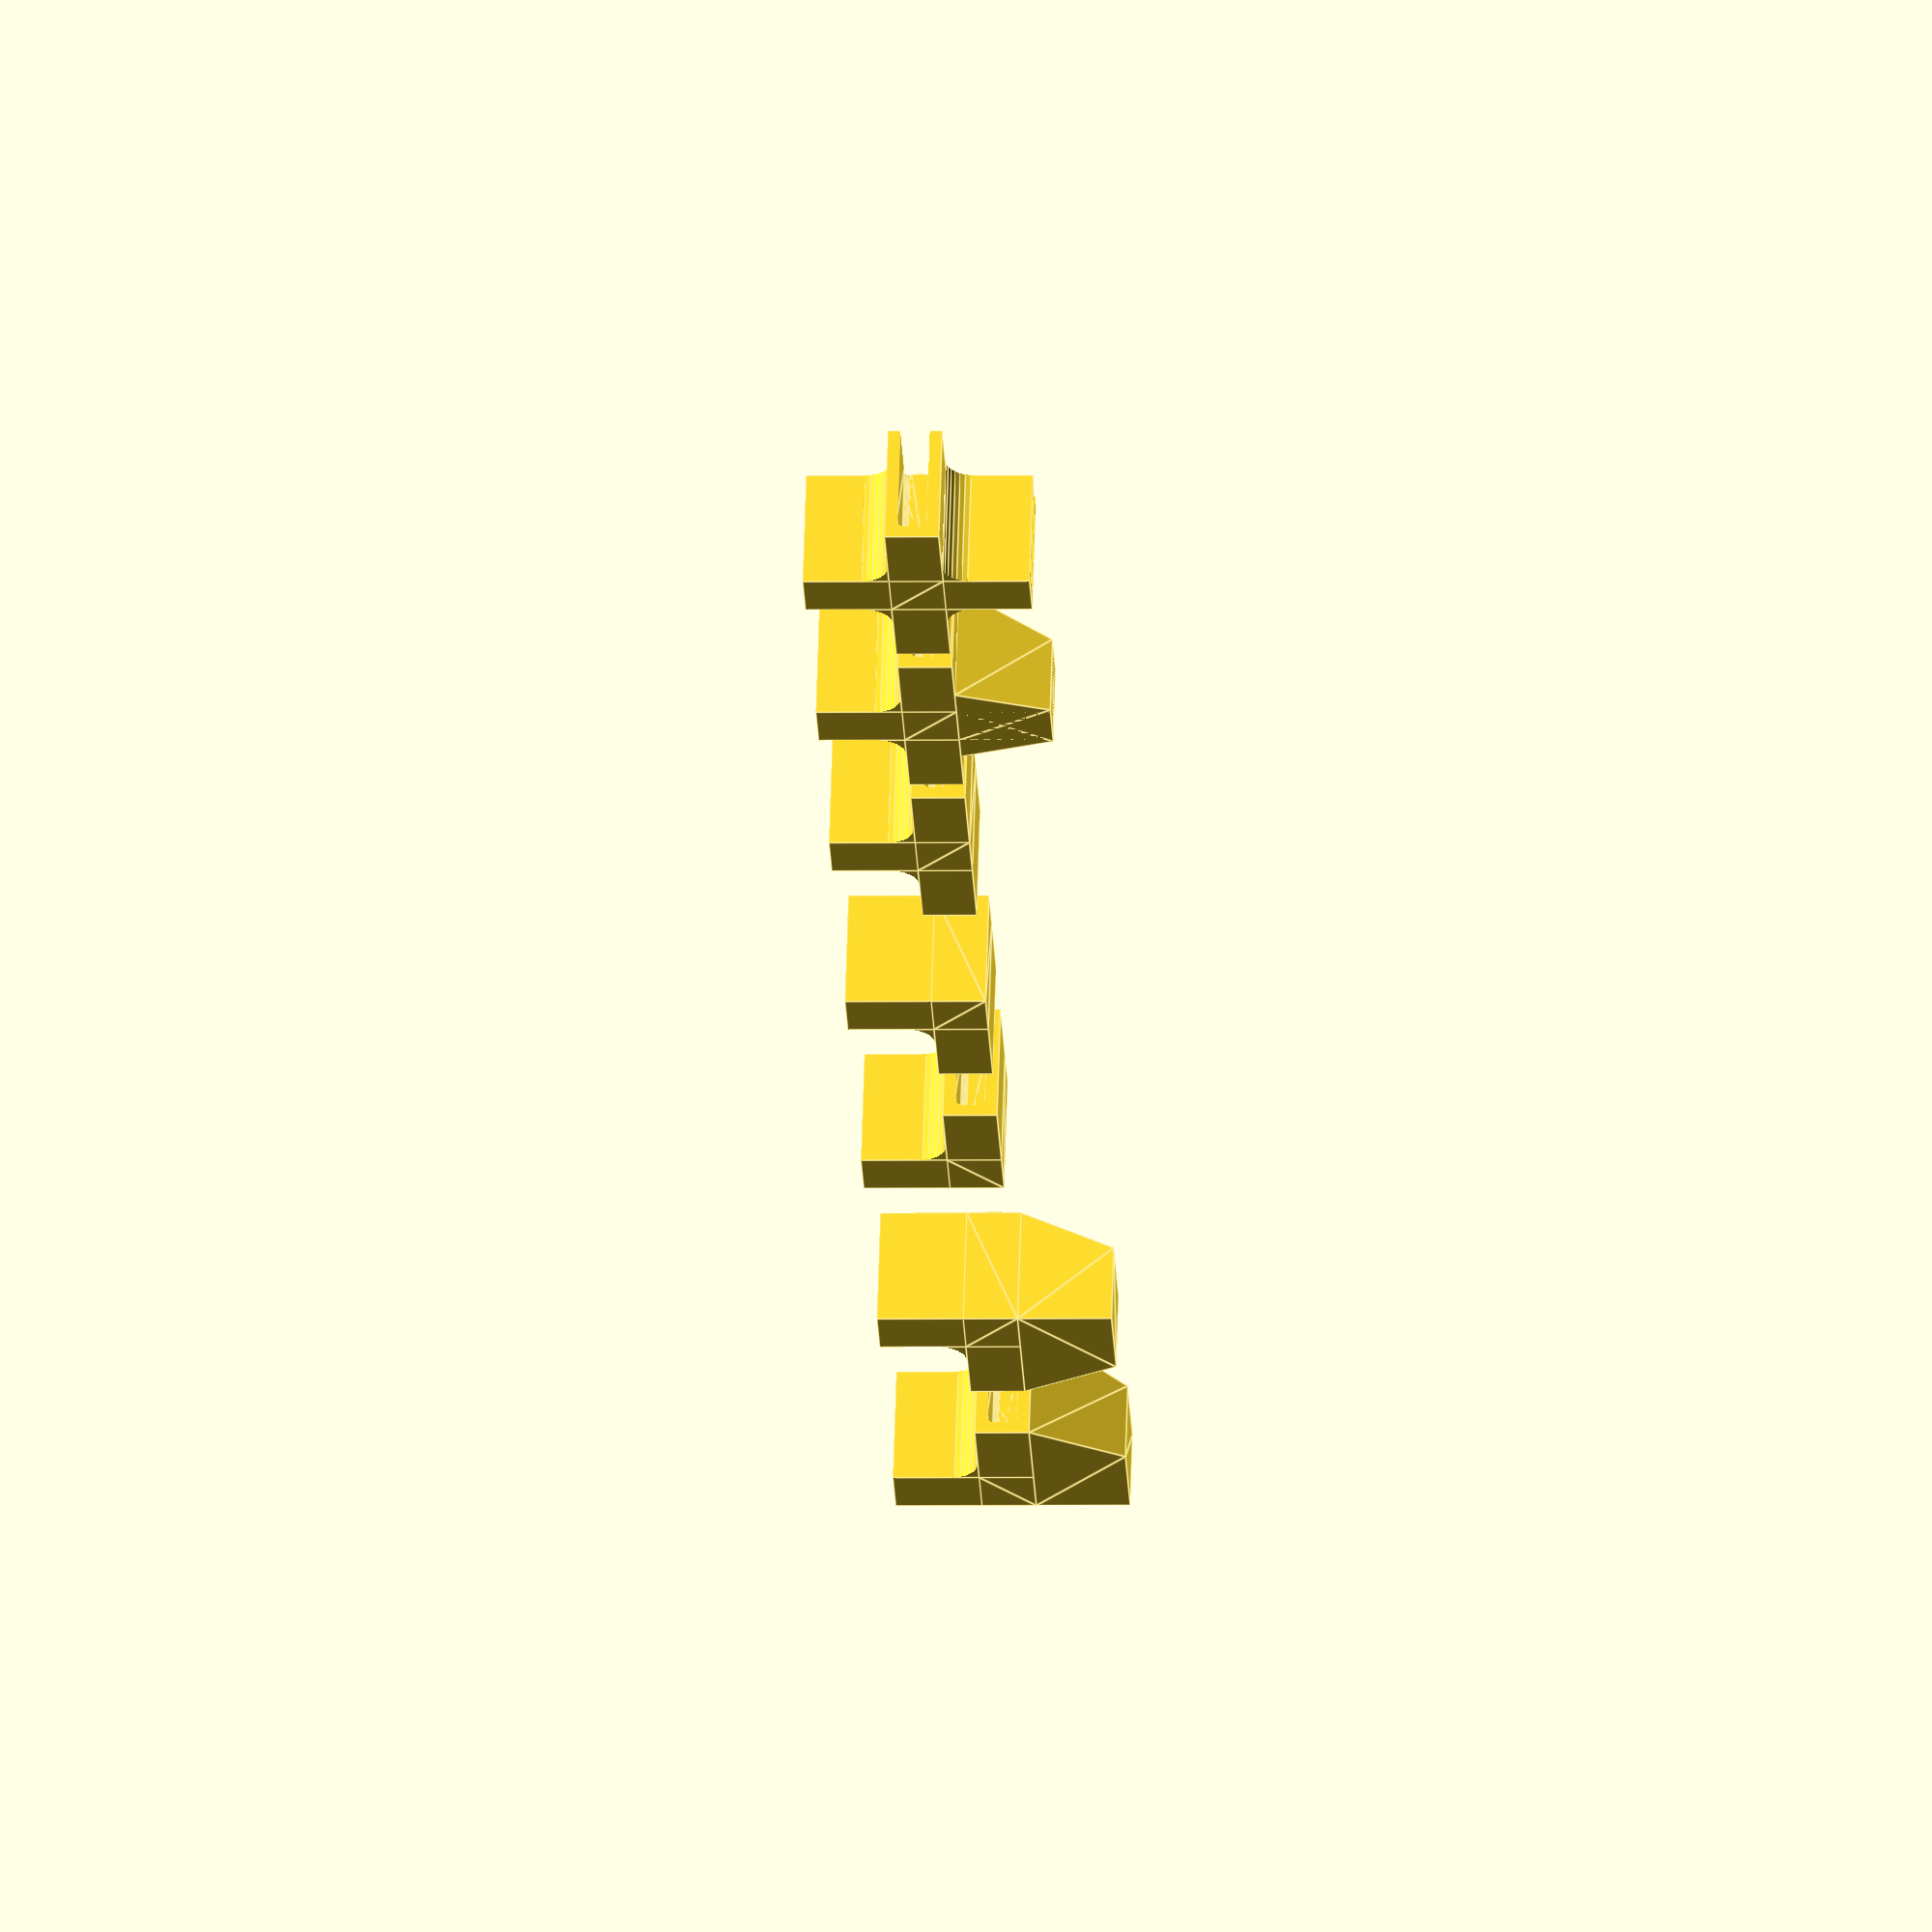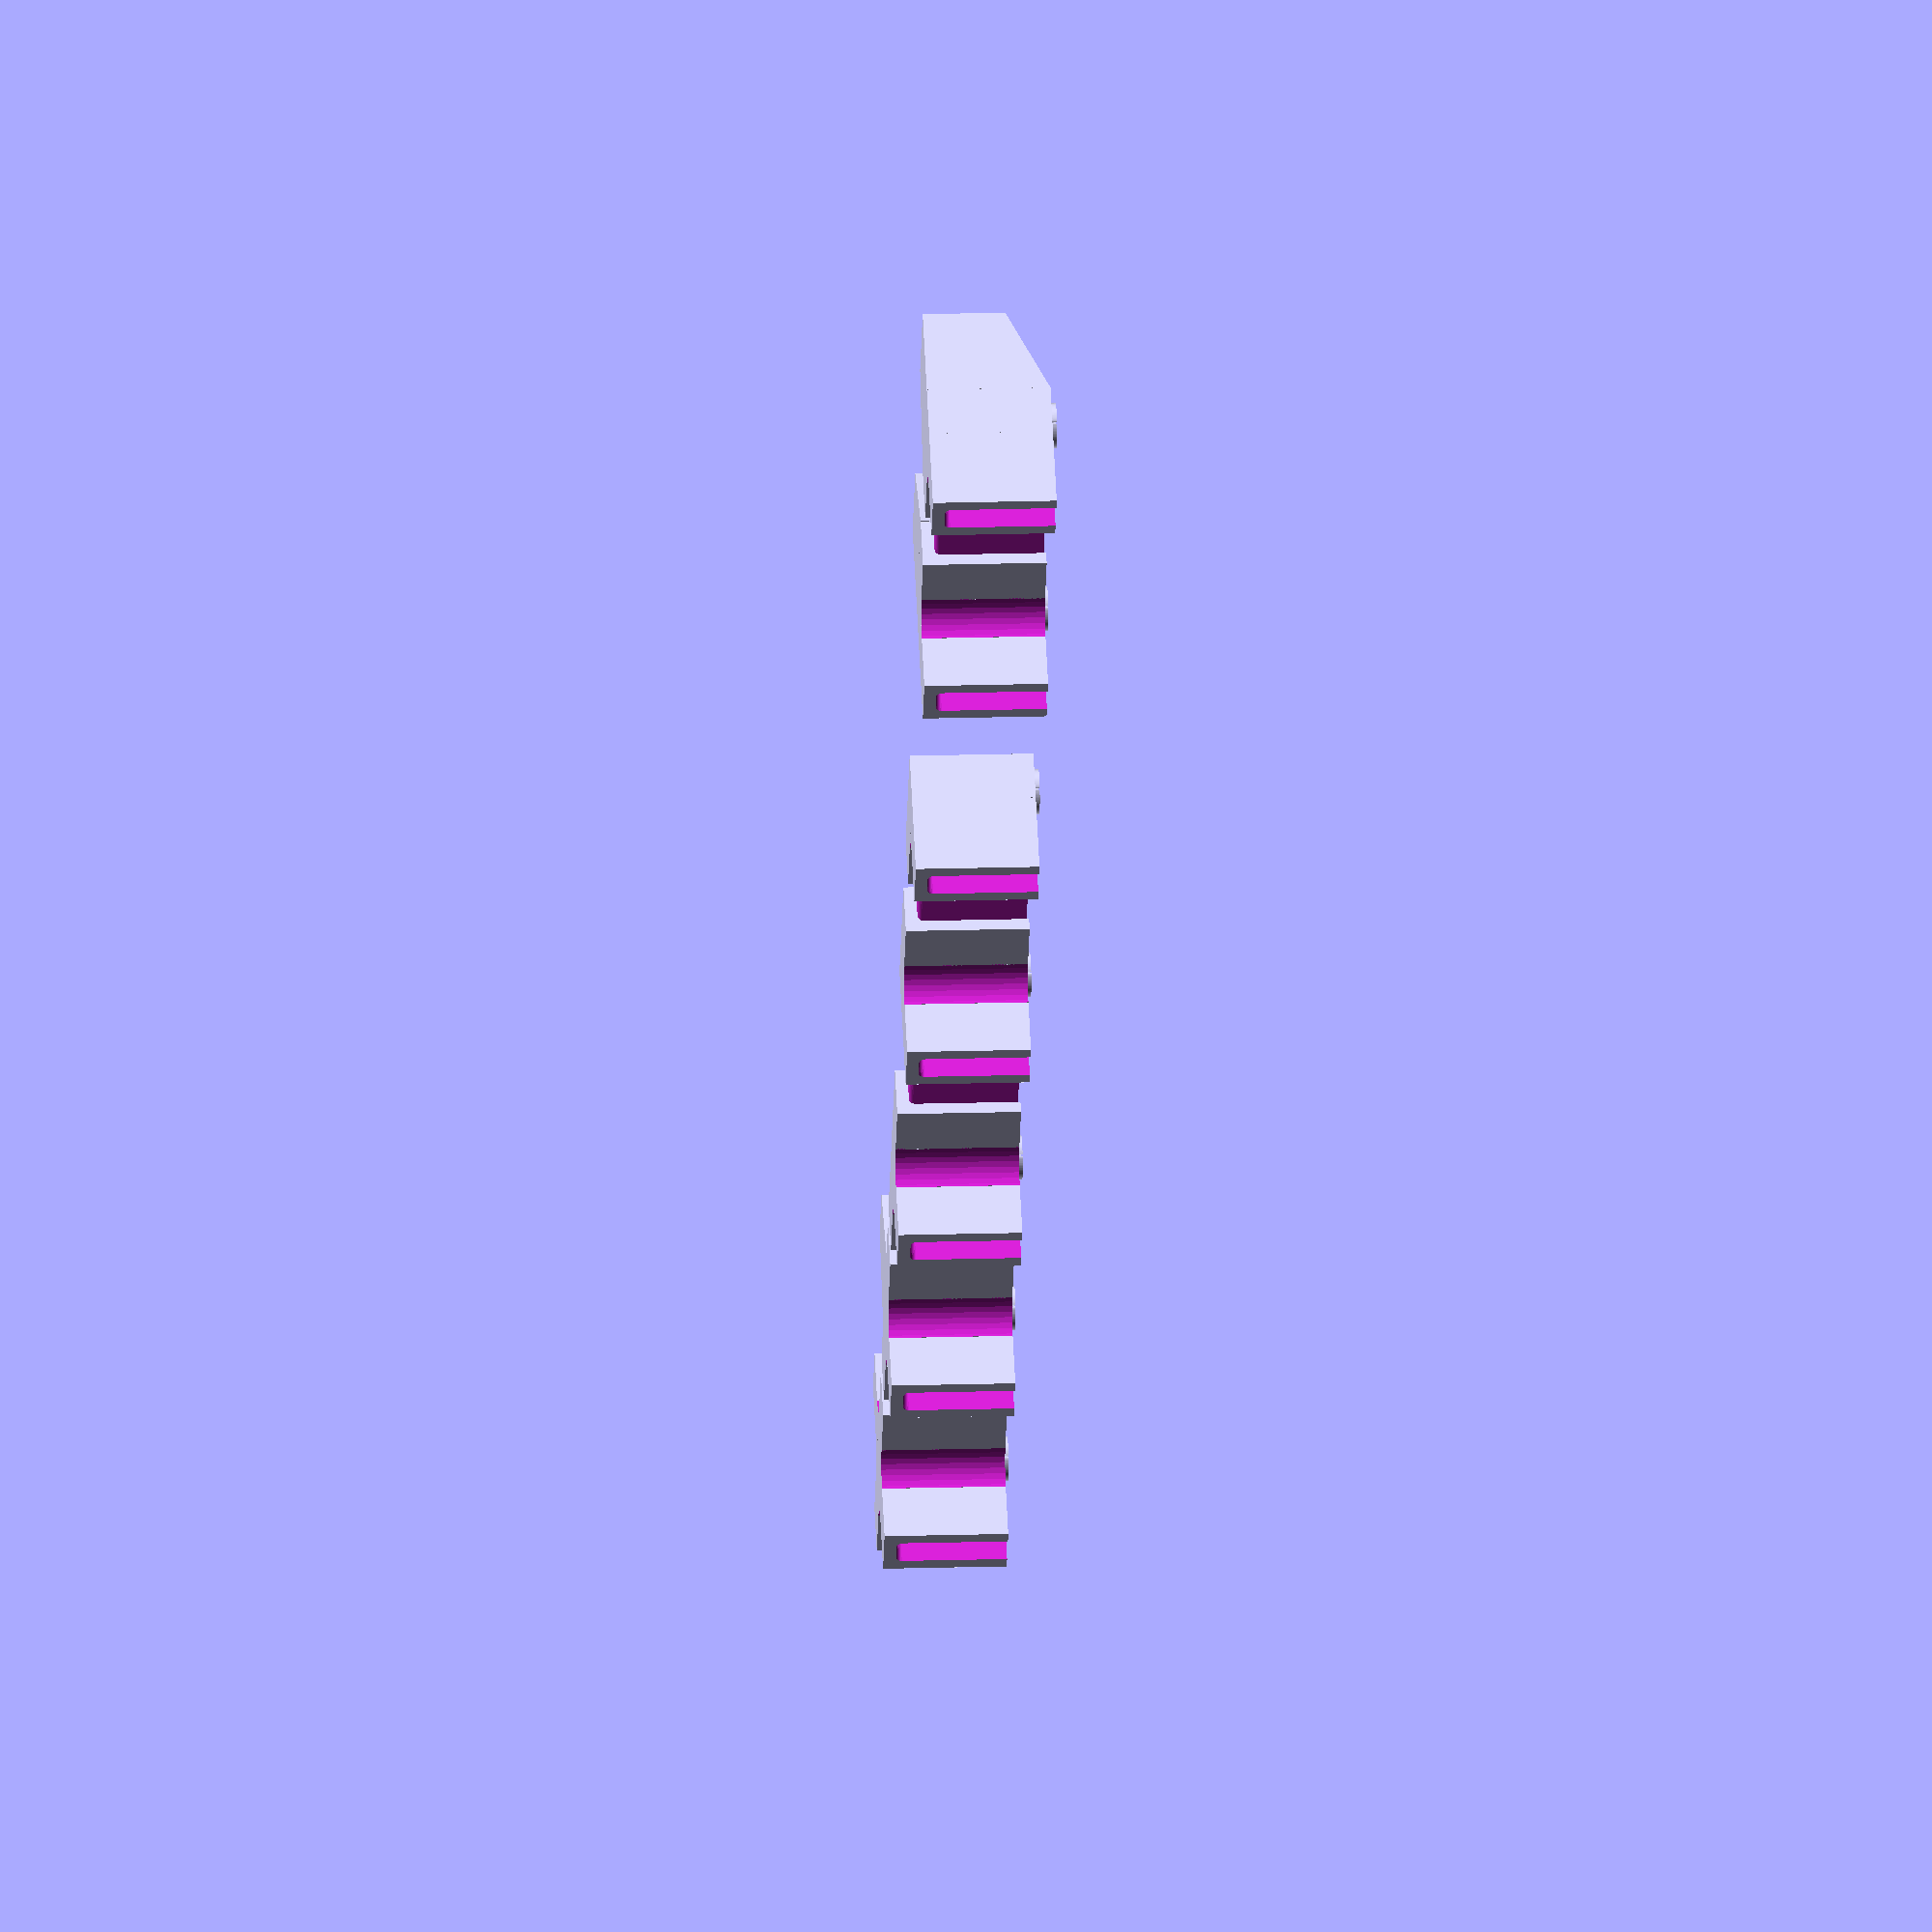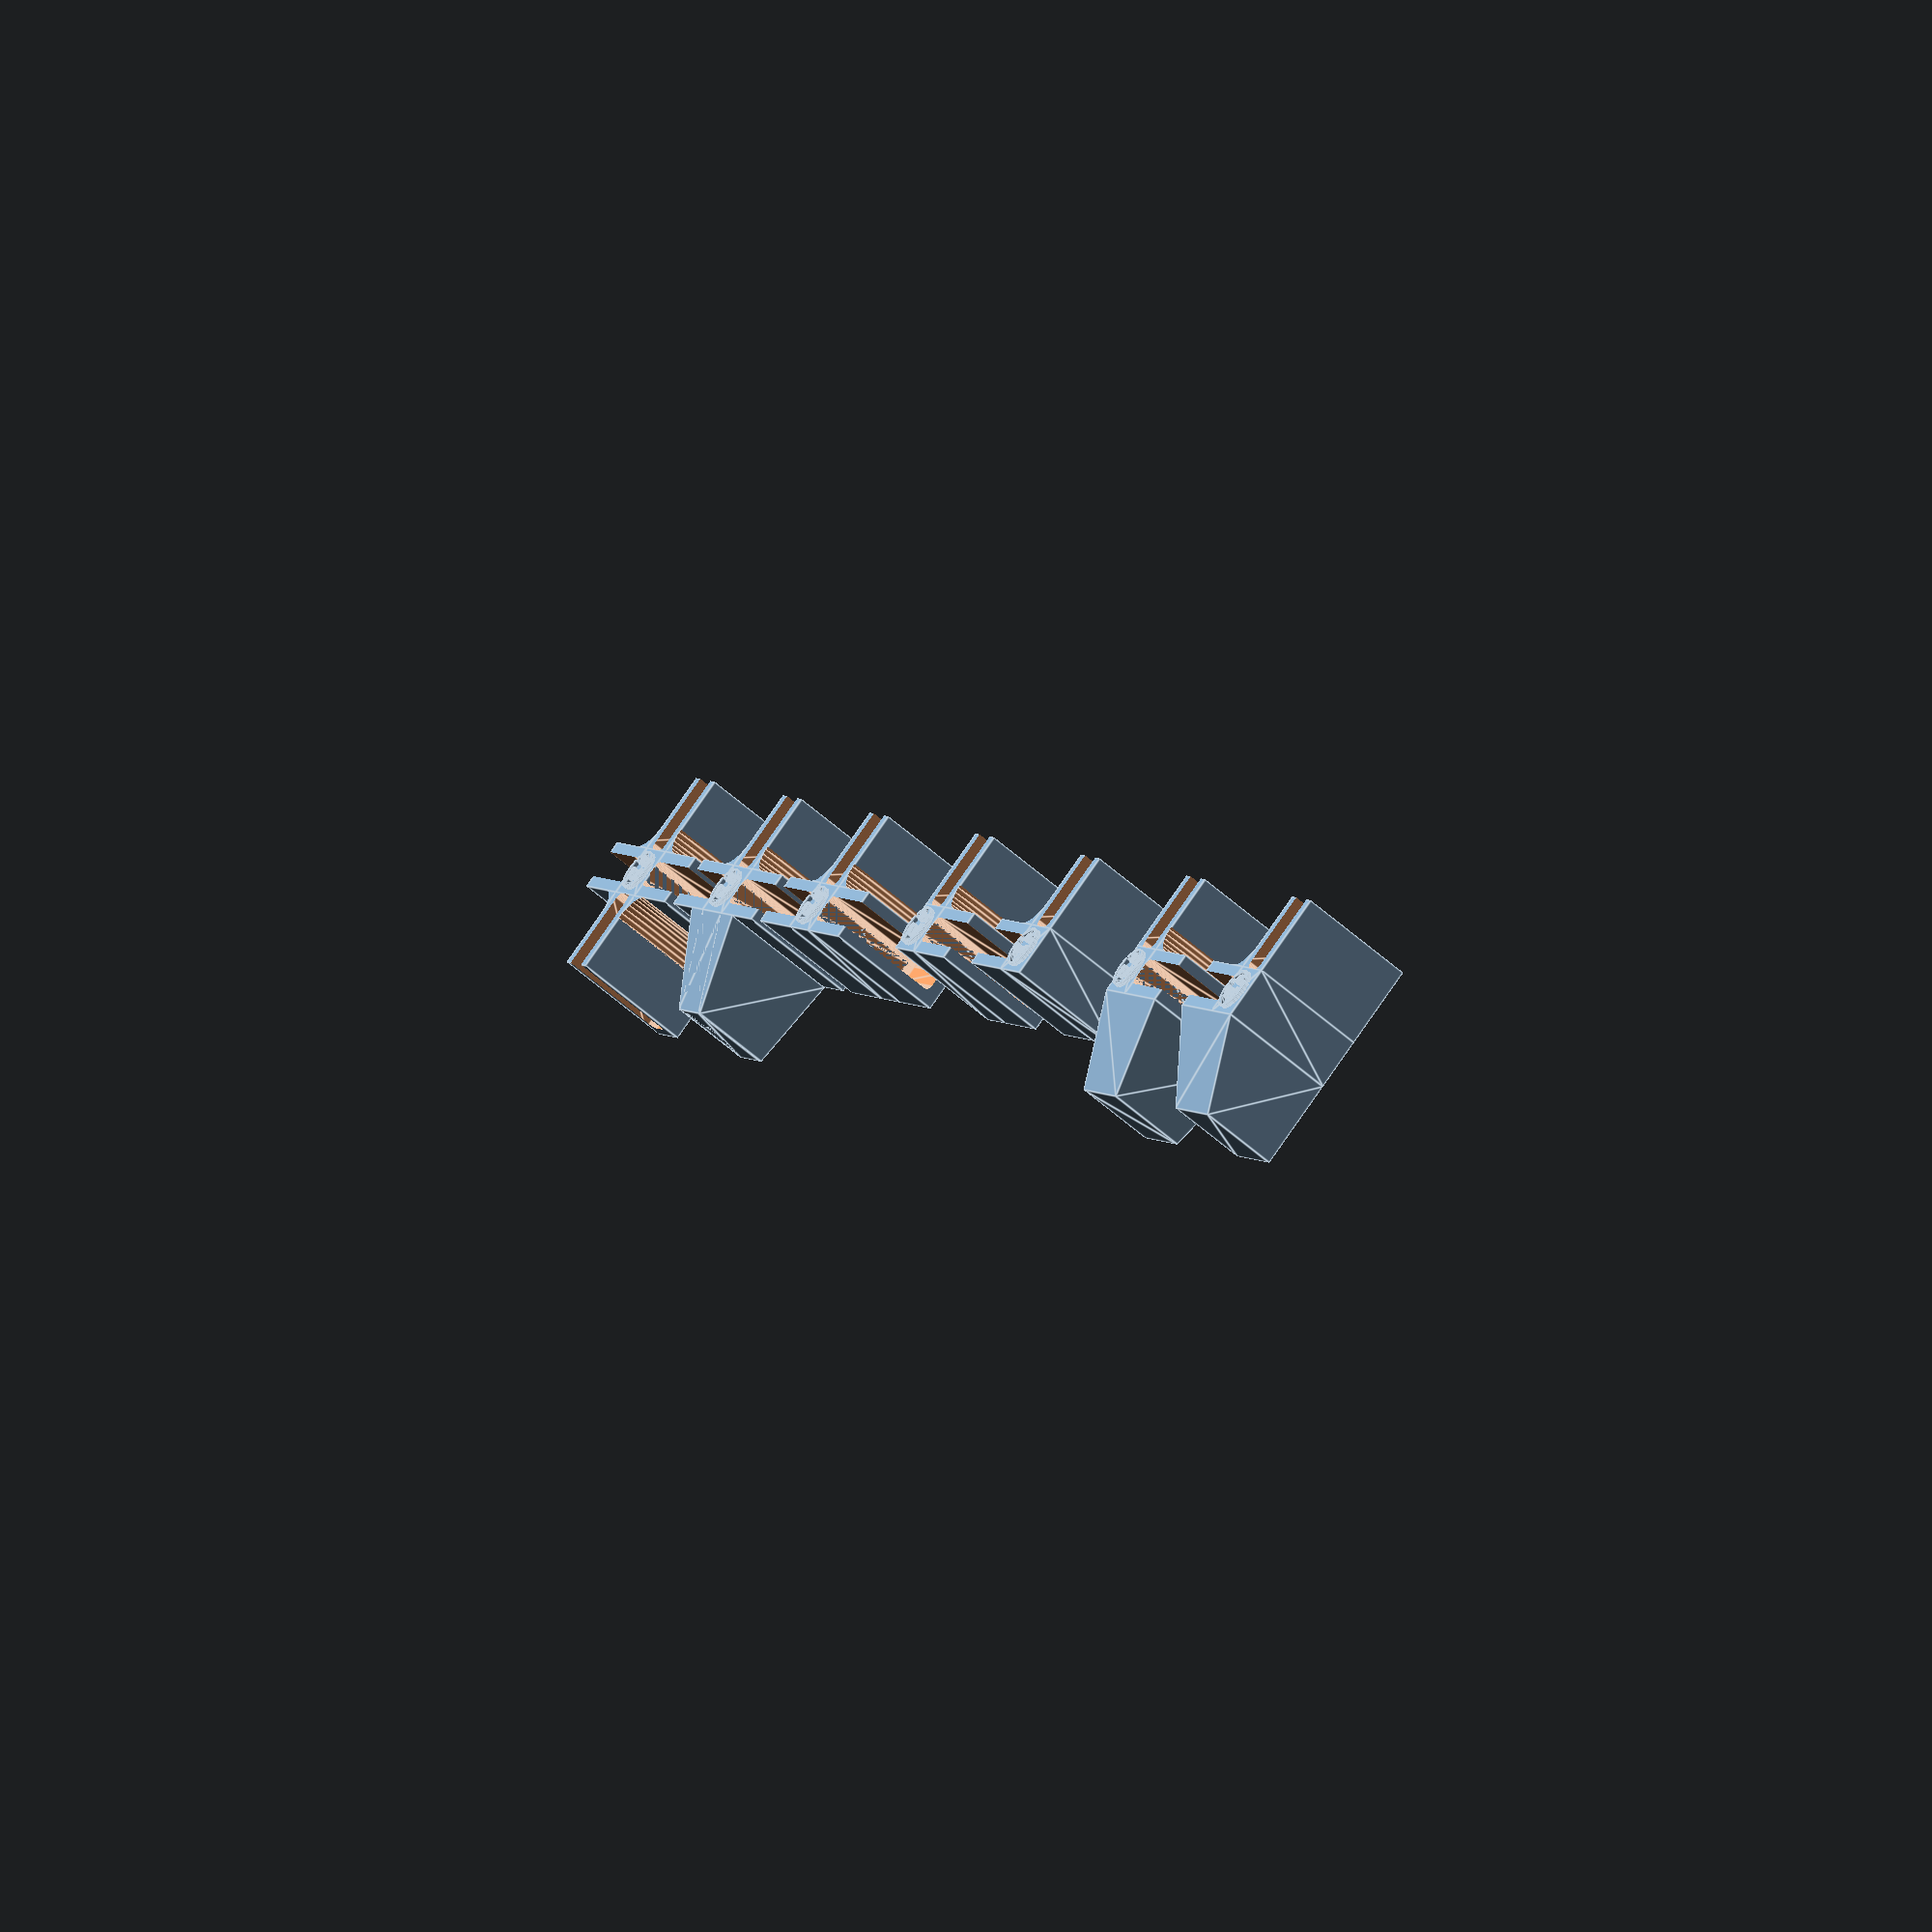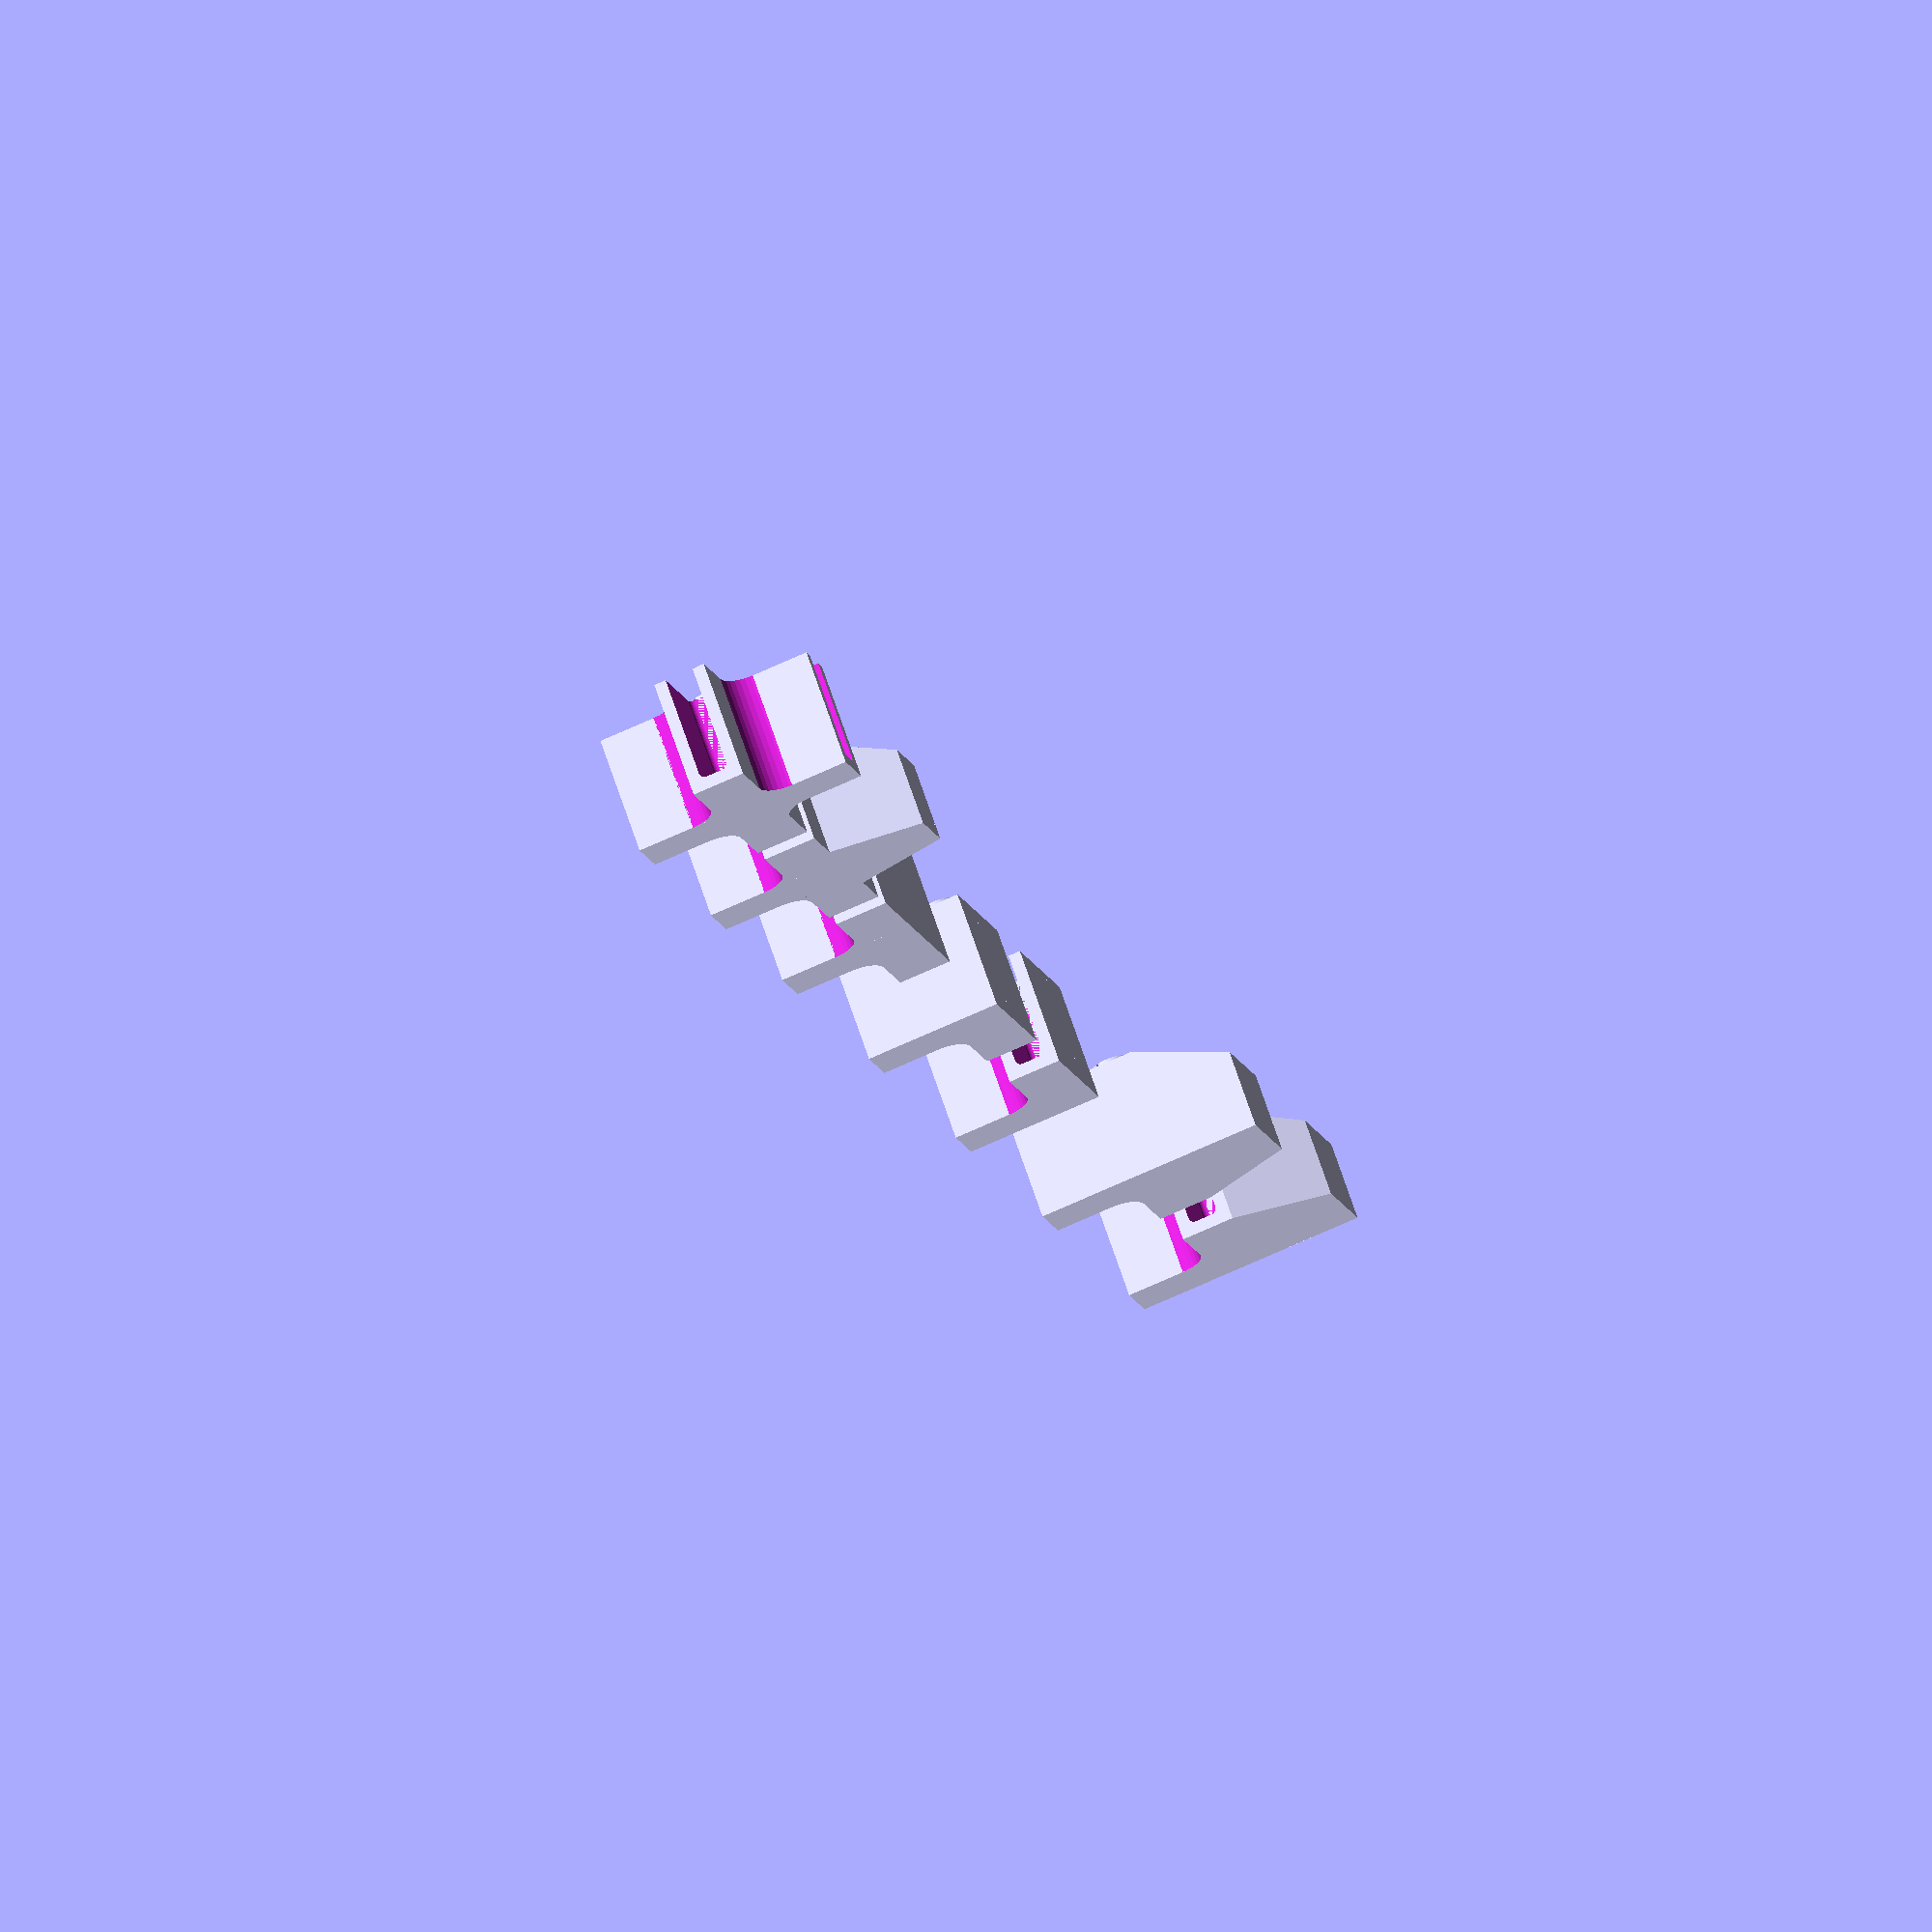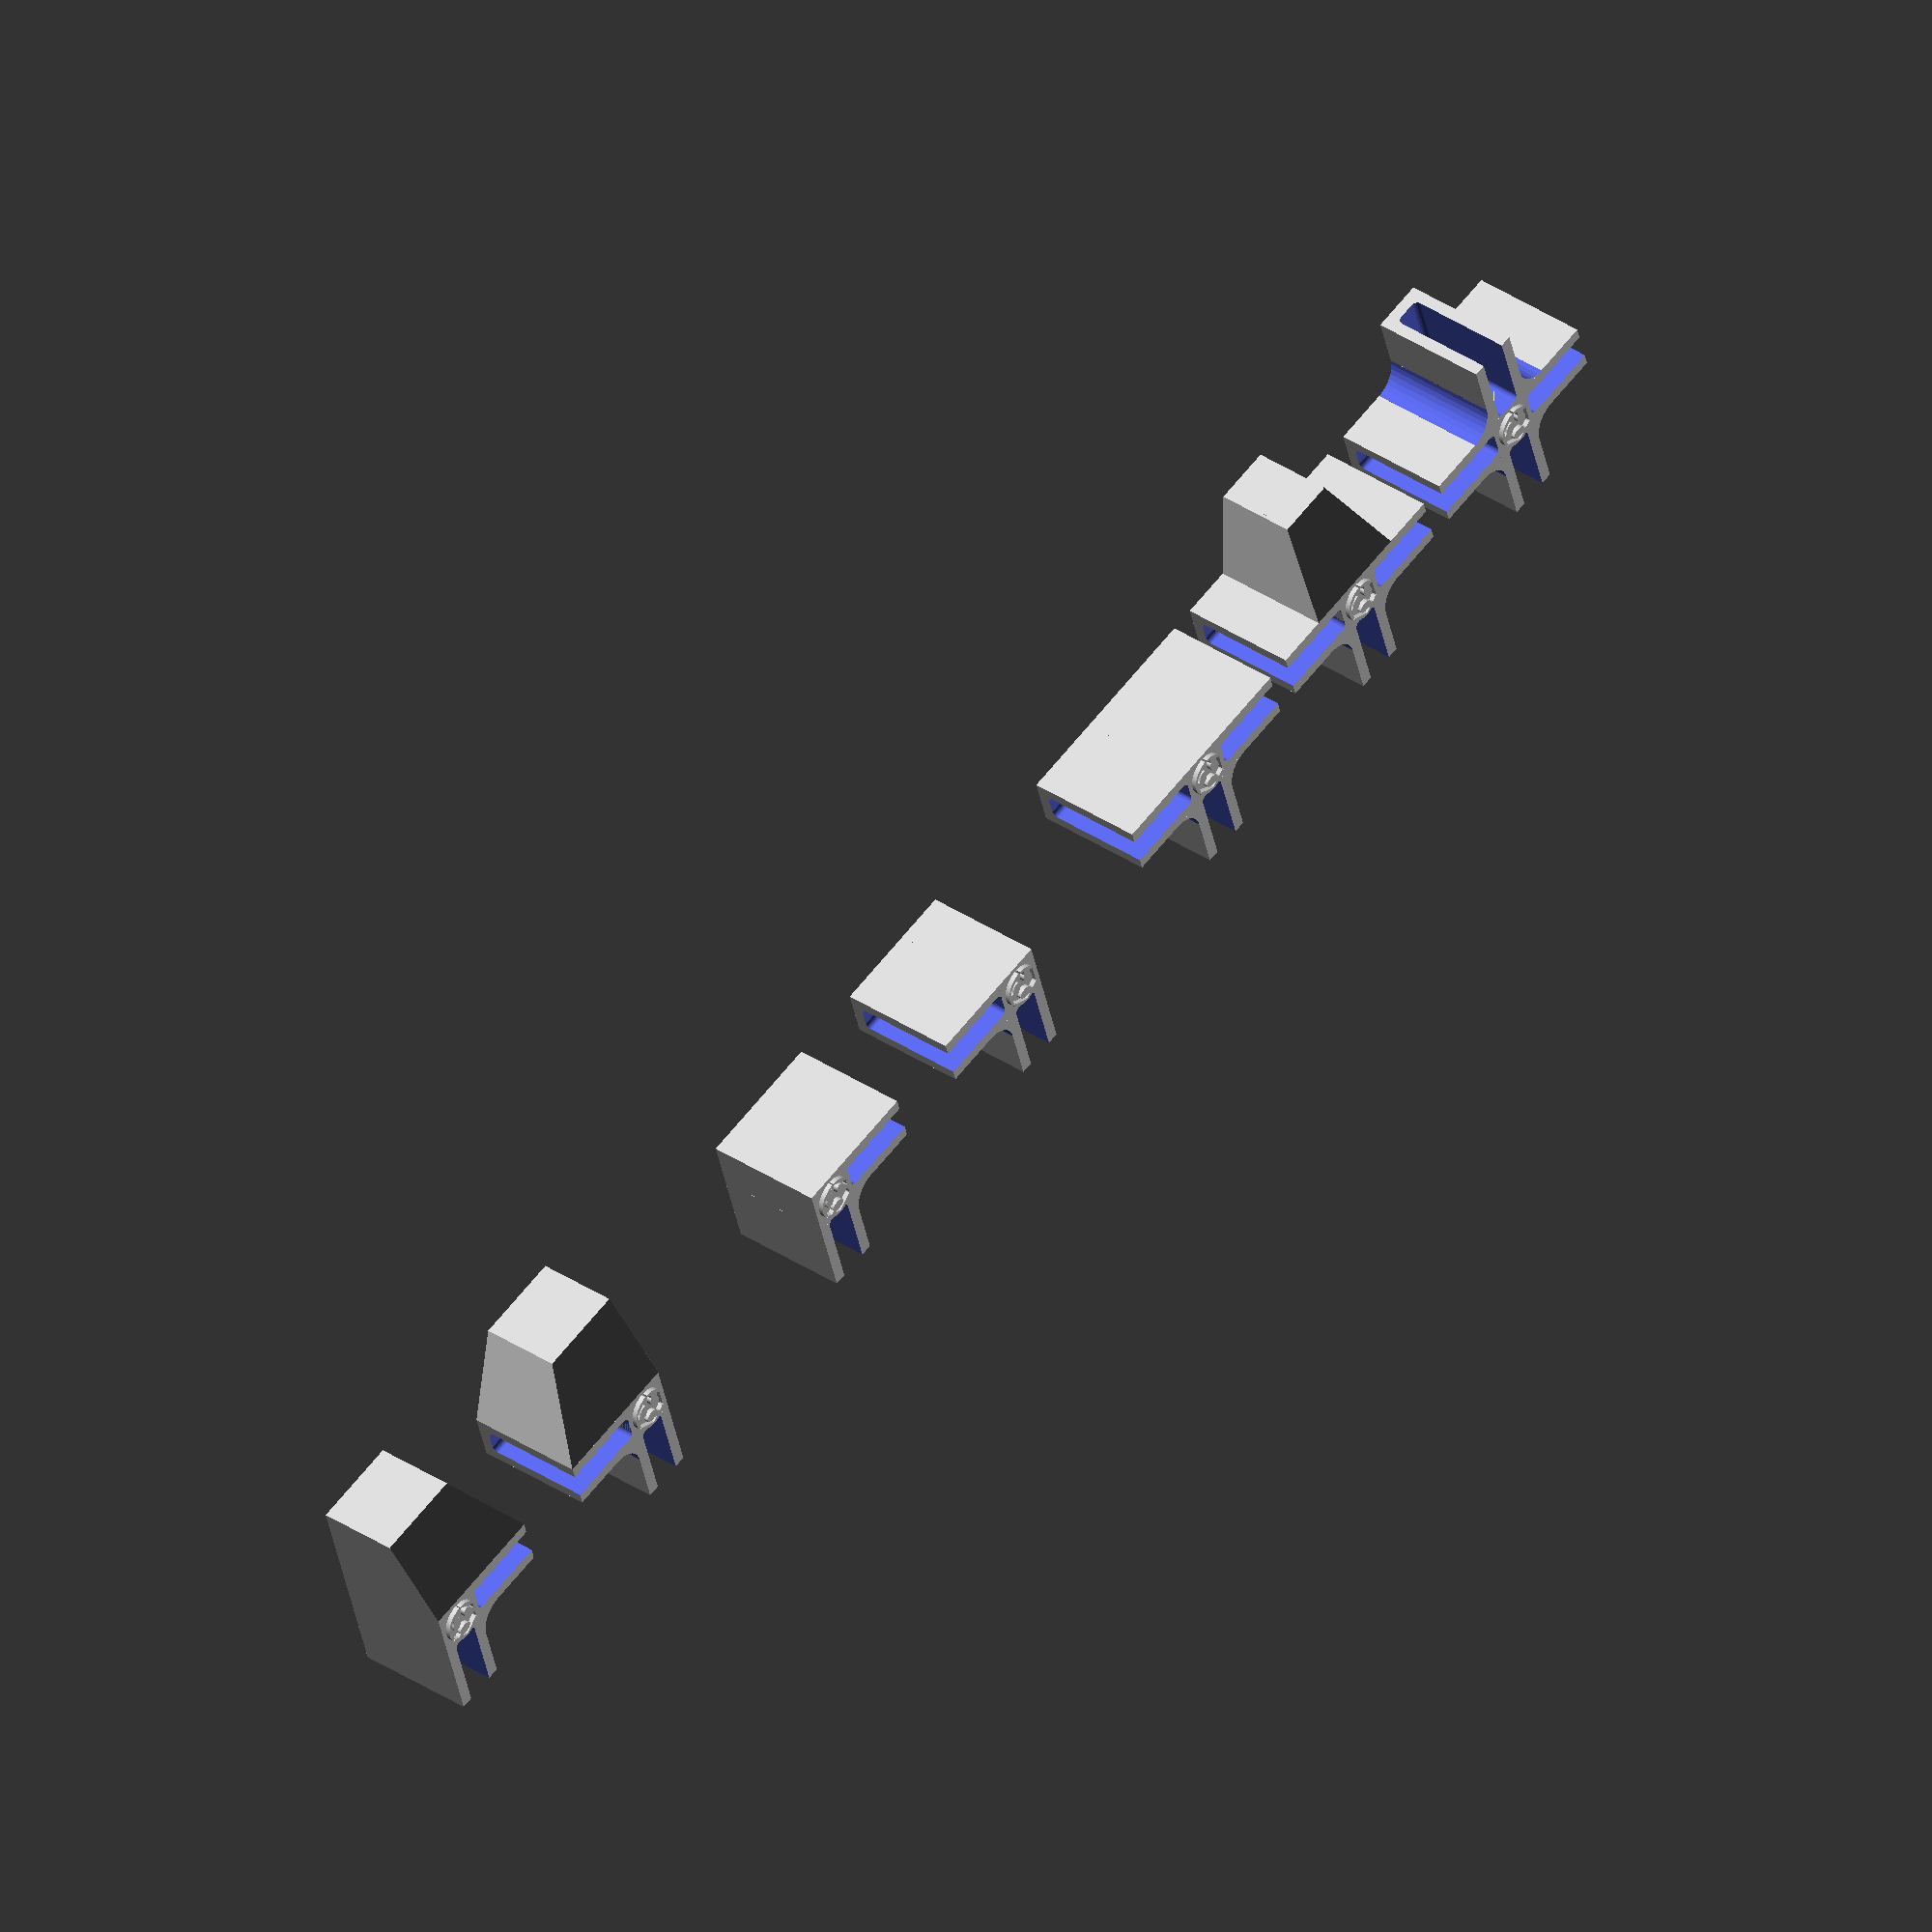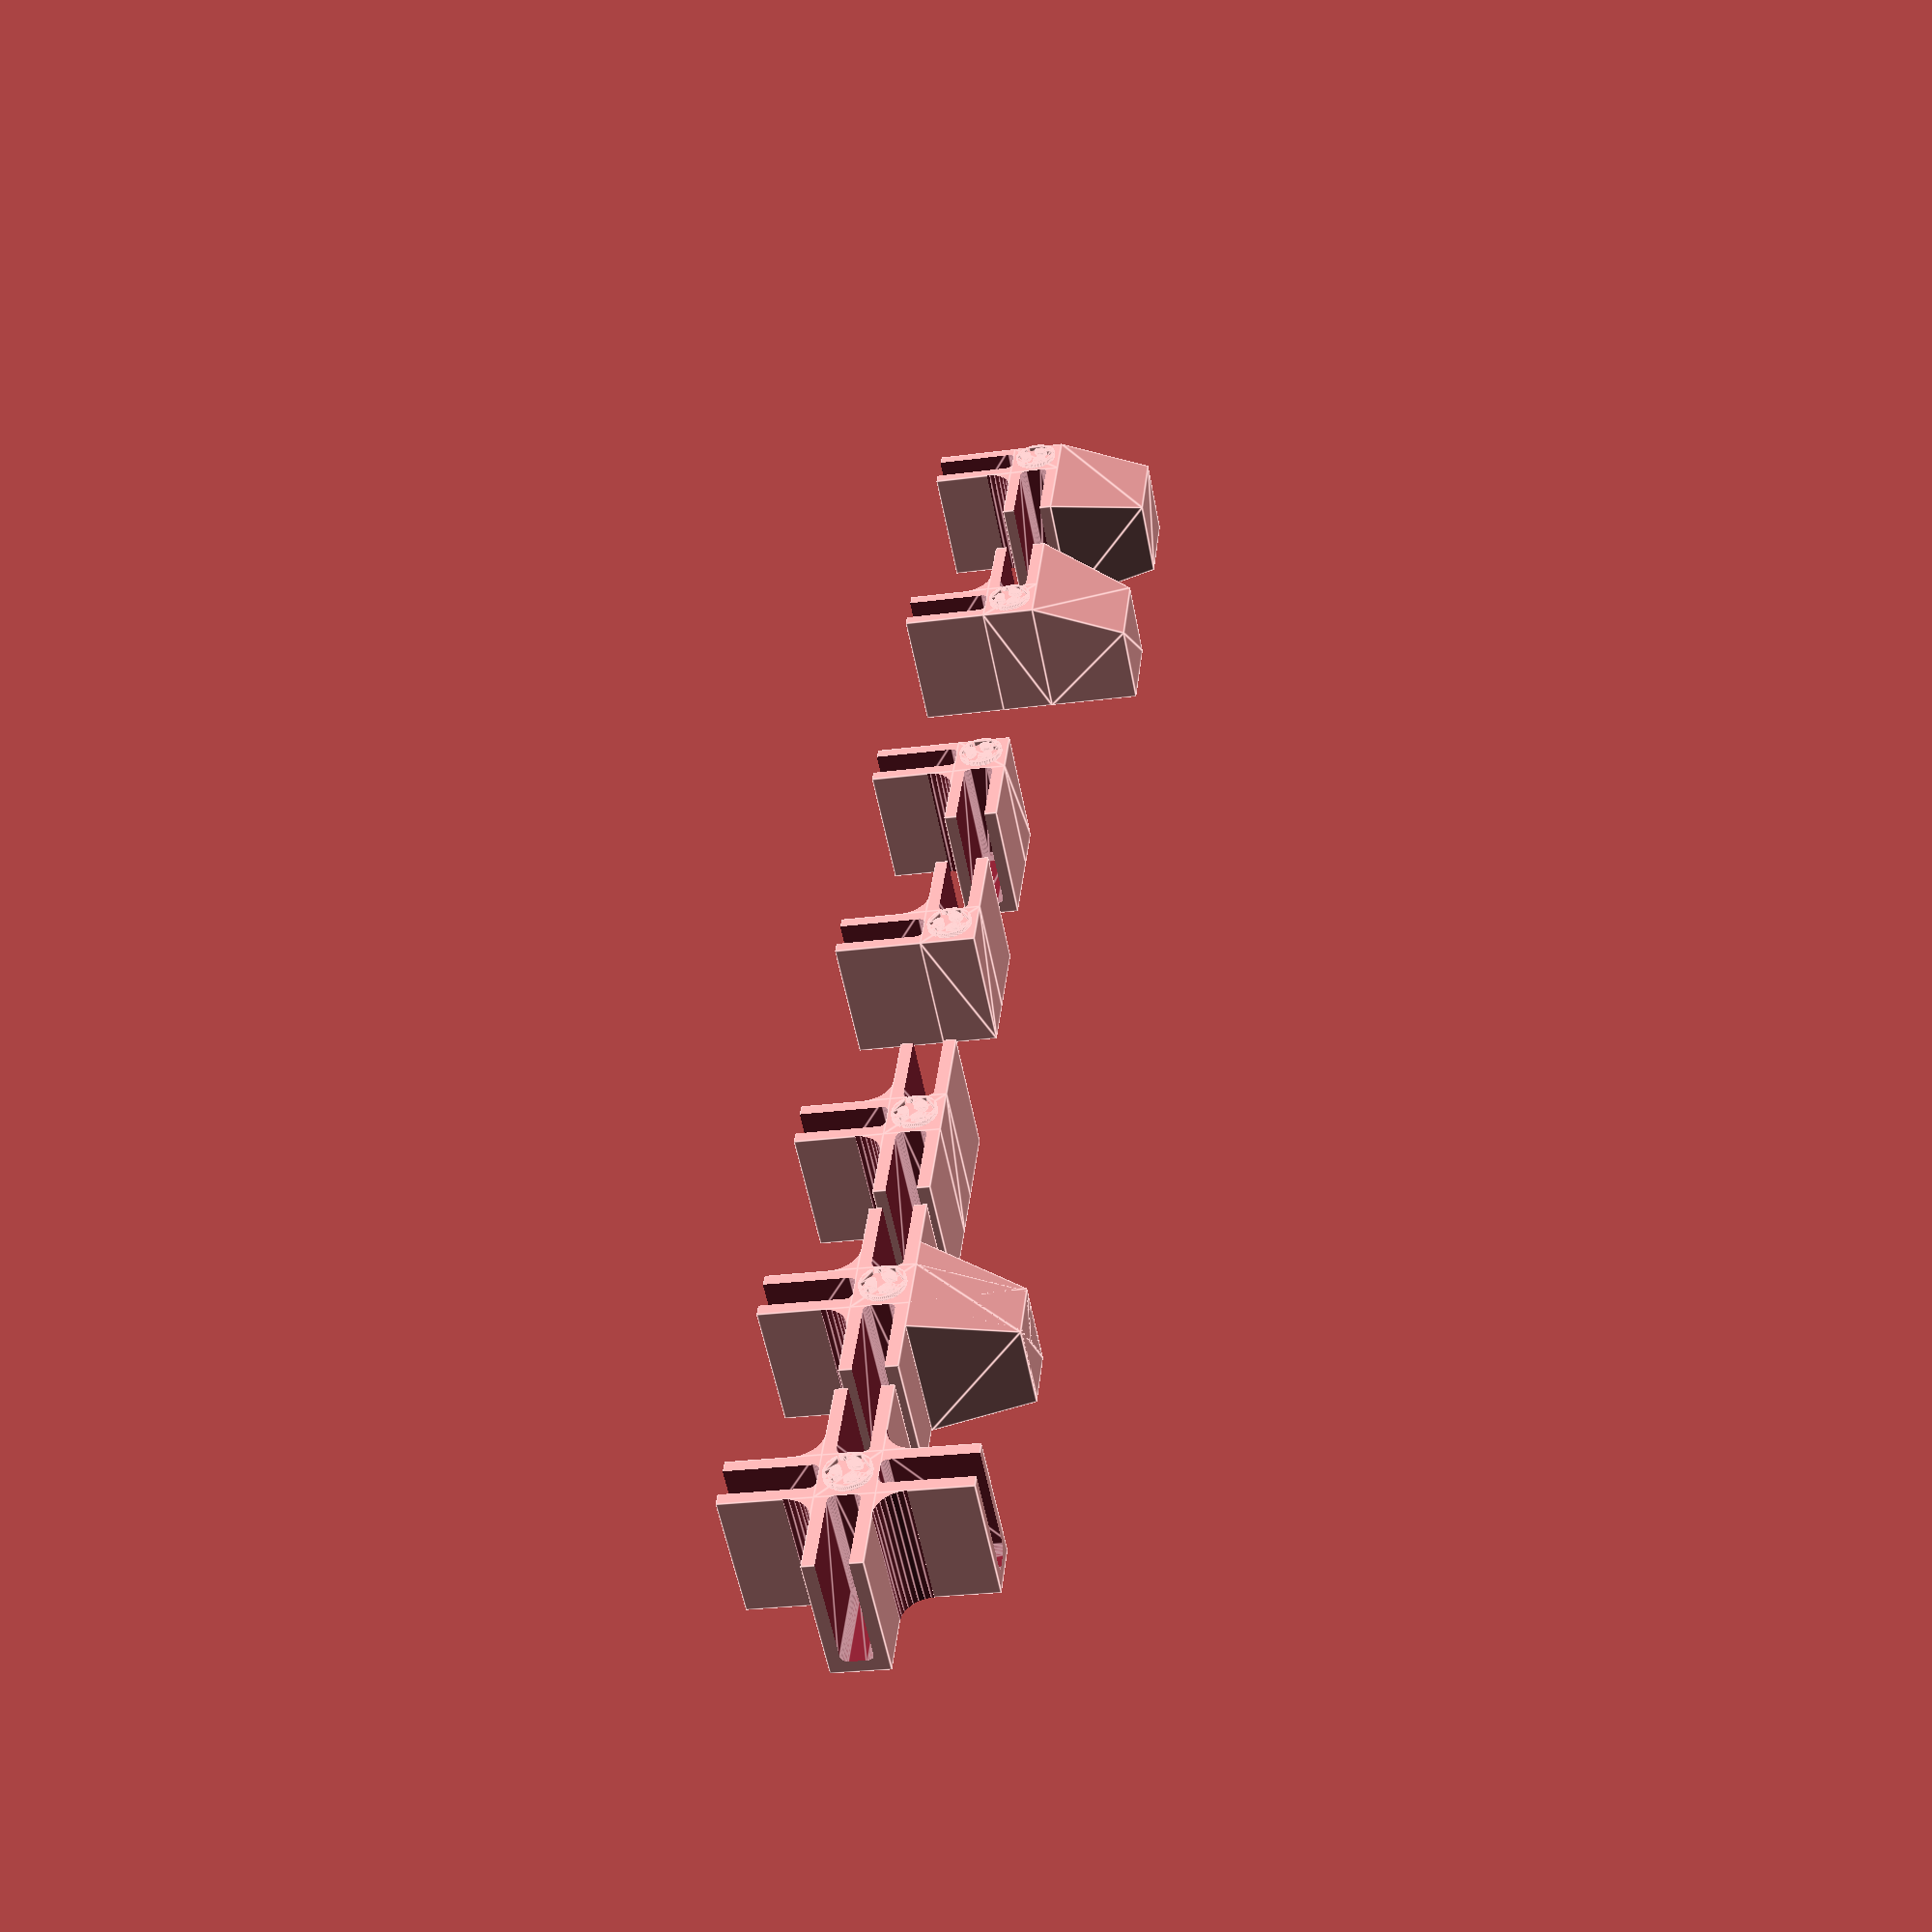
<openscad>
/*  EasyShelves. Free Shape Generator. Enables users of the Moidules
    modules to create customized pieces to connect with 90° / 60° / 30° angled pieces.
    EasyShelves is Not Moidules.
    Copyright (C) 2015  PMorel for Thilab (www.thilab.fr)

    This program is free software: you can redistribute it and/or modify
    it under the terms of the GNU General Public License as published by
    the Free Software Foundation, either version 3 of the License, or
    (at your option) any later version.

    This program is distributed in the hope that it will be useful,
    but WITHOUT ANY WARRANTY; without even the implied warranty of
    MERCHANTABILITY or FITNESS FOR A PARTICULAR PURPOSE.  See the
    GNU General Public License for more details.

    You should have received a copy of the GNU General Public License
    along with this program.  If not, see <http://www.gnu.org/licenses/>.
*/

//Depth of the piece (back)
depth=50; //[15:150]
// Wood Thickness
wood_thickness=12; //[5:30]
// Wall thickness
wall_thickness=5; 
// Length of the front side wrapping the wood
front_side_length=35; //[15:150]
// Foot height
foot_height = 38; //[15:150]
//Fillet to reinforce the walls
fillet_size = 0.5; //[1,0.5,0.3]

//Screws
number_of_screws = 1; //[0,1,2]
//Screw diameter
screw_diameter = 4; //[1:12]
//Create holes for interior screws
interior_screws = "no"; //[yes,no]
//Create holes for exterior screws
exterior_screws = "no"; //[yes,no]

// Which one would you like to see?
part = "all"; // [right,left,right_with_foot,left_with_foot,t_shape,t_shape_with_foot,x_shape,all]

/* [Hidden] */
// The size of the minimum center cube
hCube = wood_thickness+2*wall_thickness;
// The size of the bottom of the foot
squareFeet=(min(front_side_length,depth))*2/3;
//Used to shift the pieces when we generate the pieces all togheter
decal = 150;
    
print_part();

module print_part() {
    if( part == "left") {
        l_shape_left();
    } else if( part == "right") {
        l_shape_right();
    } else if( part == "x_shape") {
        x_shape();
    } else if( part == "t_shape") {
        t_shape();
    } else if( part == "left_with_foot") {
        l_shape_left_with_foot();
    } else if( part == "right_with_foot") {
        l_shape_right_with_foot();
    } else if( part == "t_shape_with_foot") {
        t_shape_with_foot();
    } else if( part == "all") {
        x_shape();

        translate([front_side_length*2+hCube+10,0,0]) t_shape_with_foot();

        translate([front_side_length*4+hCube*2+20,0,0]) t_shape();

        translate([front_side_length*6+hCube*4+30,0,0]) l_shape_right();
   
        translate([front_side_length*8+hCube*6+40,0,0]) l_shape_left();

        translate([front_side_length*10+hCube*8+50,0,0]) l_shape_right_with_foot();

        translate([front_side_length*12+hCube*10+60,0,0]) l_shape_left_with_foot();
    }
}

module l_shape_right() {
    shapeGenerator(2,90, false);
}

module l_shape_left() {
    mirror([1,0,0]) l_shape_right();
}

module l_shape_right_with_foot() {
    shapeGenerator(2,90, true);
    translate([-hCube/2,-depth,hCube/2]) foot(hCube+front_side_length);
}

module l_shape_left_with_foot() {
    mirror([1,0,0]) l_shape_right_with_foot();
}

module t_shape() {
    shapeGenerator(3,90, false);
}

module t_shape_with_foot() {
    shapeGenerator(3,90, true);
    translate([-hCube/2,-depth,hCube/2]) foot(front_side_length);
    translate([hCube/2,-depth,hCube/2]) mirror(0,1,0) foot(front_side_length);
}

module x_shape() {
    shapeGenerator(4,90, false);
}


module shapeGenerator(numBoard=4, angle=90, hasFoot = false) {
    polygon_side = hCube;
   
    shift=max(hCube/2, polygon_side/(2*tan(angle/2)));
    
    /* angle of the triangles of the polygon*/
    polygon_angle = 360/ numBoard;
    /* Radius of the circumscribed circle of the regular polygon */
    polygon_radius = polygon_side/(2*sin(polygon_angle/2));
    
    difference() {
        union() {
            logo();
            for(i = [0 : numBoard-1]) {
                hasNext = i == numBoard - 1 ? false:true;
                isLeftInterior = (i != numBoard - 1 || angle*numBoard == 360) ? interior_screws : exterior_screws;
                isRightInterior = (i == 0 && angle*numBoard != 360) ? (hasFoot ? "no": exterior_screws) : interior_screws;
                rotate([0,i*angle,0]) {
//                    translate([shift-0.1,-depth,-hCube/2]) 
                        bracket(isLeftInterior,isRightInterior,shift-0.1);
                }
            }
            
            if(angle==90 && numBoard > 1 ) {
                num_fillet = (angle*numBoard == 360) ? numBoard : numBoard - 1;
                for(i = [0 : num_fillet-1]) {
                    rotate([0,i*angle,0])
                        filletBL(hCube*fillet_size,-hCube,0,-hCube,depth);
                }
            }
            hull() {
                center();
                for(i = [0 : numBoard-1]) {
                    rotate([0,i*angle,0]) {
                        triangle(shift, polygon_angle);
                    }
                }
            }
            
        }
        union() {
            for(i = [0 : numBoard-1]) {
                rotate([0,i*angle,0]) {
                    translate([shift,-depth,-hCube/2]) 
                        boardH(shift);
                }
            }
        }
    }
        /*num_center_pieces = numBoard -1;
        hull() {
            for(i = [0 : num_center_pieces]) {
                rotate([0,i*angle]) 
                    translate([0,-depth,-hCube/2]) centerPiece(shift);
            }
            
        }
    }*/
}


/* Draw the the triangle shape formed by the center of the piece 
    and the extermities of a polygon side */
module triangle(shift, angle) {
    rotate([90,0,0]) linear_extrude(height=depth) polygon(points=[[0,0],[shift,hCube/2],[shift,-hCube/2]],paths=[[0,1,2]]);

}

/* Minimal center cube */
module center() {
    rotate([90,0,0]) linear_extrude(height=depth) polygon(points=[[hCube/2,hCube/2],[hCube/2,-hCube/2],[-hCube/2,hCube/2],[-hCube/2,-hCube/2]],paths=[[0,1,3,2]]);

}

// DRaw the logo at the good place
module logo() {
    translate([0,2,0]) 
        rotate([90,0,0]) 
            resize(newsize=[hCube-4,hCube-4,3]) 
                simpleFablabLogo(2);
}

// Draw the base bracket shape
module bracket( left_screws, right_screws, shift) {
    translate([shift,-depth,-hCube/2]) 
        rotate([90,0,90]) {
            difference() {
                cube([depth,hCube,front_side_length]);
                
                //Draw the left screws
                if( left_screws == "yes" ) {
                    width = wall_thickness;
                    height = front_side_length;
                    if( number_of_screws == 1 ) { 
                      translate([depth/2,width+1,height/2]) rotate([90,0,0]) cylinder($fn=24, r=screw_diameter/2, h=width+2);                
                    } else if(number_of_screws == 2) {
                      translate([depth/3,width+1,height/2]) rotate([90,0,0]) cylinder($fn=24, r=screw_diameter/2, h=width+2);                
                      translate([depth*2/3,width+1,height/2]) rotate([90,0,0]) cylinder($fn=24, r=screw_diameter/2, h=width+2);             
                    }
                }
                //Draw the right screws
                if( right_screws == "yes" ) {
                    width = wall_thickness;
                    screw_shift = wall_thickness*2 + wood_thickness + 1;
                    height = front_side_length;
                    if( number_of_screws == 1 ) { 
                      translate([depth/2,screw_shift,height/2]) rotate([90,0,0]) cylinder($fn=24, r=screw_diameter/2, h=width+2);                
                    } else if(number_of_screws == 2) {
                      translate([depth/3,screw_shift,height/2]) rotate([90,0,0]) cylinder($fn=24, r=screw_diameter/2, h=width+2);                
                      translate([depth*2/3,screw_shift,height/2]) rotate([90,0,0]) cylinder($fn=24, r=screw_diameter/2, h=width+2);             
                    }
                }
           }
       }
}

module boardH( shift ) {
    sphere_radius = fillet_size*wall_thickness;
        board_cube_thickness = wood_thickness-sphere_radius*2;
        rotate([90,0,90]) translate([wall_thickness+sphere_radius,hCube/2-board_cube_thickness/2,wall_thickness/2]) minkowski() {
            sphere($fn=32, r=sphere_radius);
            cube([depth-wall_thickness,board_cube_thickness, front_side_length +shift-hCube/2]);
                }
}

//Add a foot to the piece
module foot( foot_length ) {
    linear_extrude(height=foot_height, scale=[2/3,2/3])
        square([foot_length, depth]);
}


//Add a fillet in the bottom left corner
module filletBL(width, cornerX, cornerY, cornerZ, depth){
        rotate([0,-90,0])
            fillet(width, cornerX, cornerY, cornerZ, depth);
}

// Creates of fillet using the difference between a cube and a cylinder
// Used only for squared angles
module fillet(width, cornerX, cornerY, cornerZ, depth) {
    translate([cornerX,cornerY,cornerZ])
        rotate([90,0,0])
            difference() {
                cube([width,width,depth], false);
                translate([0,0,-1]) cylinder(h=depth+2, r=width);
            }

}

// Draw the FabLab logo
module simpleFablabLogo() {
    linear_extrude(height=3) 
        poly_path40();
}


// Generated using the wonderfull Path2OpenScad inkscape Extension 
// available on Thingiverse : http://www.thingiverse.com/thing:25036
module poly_path40() {
    union() {
     polygon([[-113.086164,-71.074377],[-77.778164,-91.457377],[-55.149164,-78.352377],[-55.987067,-74.691892],[-56.266599,-71.113142],[-56.027801,-67.631488],[-55.310714,-64.262291],[-54.155378,-61.020910],[-52.601835,-57.922707],[-50.690126,-54.983043],[-48.460292,-52.217277],[-45.952373,-49.640770],[-43.206411,-47.268883],[-37.160521,-43.200410],[-30.642950,-40.134743],[-23.974024,-38.194767],[-19.180403,-37.010129],[-14.253674,-36.125681],[-9.231322,-35.550910],[-4.150829,-35.295307],[0.950319,-35.368361],[6.034639,-35.779562],[11.064647,-36.538397],[16.002860,-37.654358],[20.811793,-39.136933],[25.453962,-40.995611],[29.891885,-43.239882],[34.088077,-45.879236],[38.005053,-48.923160],[41.605331,-52.381146],[44.851427,-56.262682],[47.705856,-60.577258],[48.949931,-64.379804],[49.568270,-68.124306],[49.604901,-71.791152],[49.103855,-75.360732],[48.109162,-78.813436],[46.664853,-82.129654],[44.814958,-85.289775],[42.603507,-88.274188],[40.074531,-91.063283],[37.272059,-93.637450],[34.240122,-95.977078],[31.022751,-98.062557],[27.663976,-99.874276],[24.207826,-101.392625],[20.698333,-102.597993],[17.179526,-103.470771],[14.443417,-104.468102],[11.657642,-105.169567],[5.971229,-105.851131],[0.188554,-105.847934],[-5.622114,-105.492451],[-11.392510,-105.117153],[-17.054365,-105.054513],[-22.539412,-105.637005],[-25.194299,-106.274073],[-27.779384,-107.197102],[-29.046027,-108.168695],[-30.880170,-109.138350],[-35.054110,-111.075933],[-36.795485,-112.045905],[-37.907513,-113.018027],[-38.090983,-113.993321],[-37.046684,-114.972810],[0.069836,-136.395377],[113.272836,-71.043377],[116.982574,-72.420481],[119.740675,-74.075423],[121.630183,-75.971814],[122.734146,-78.073267],[123.135609,-80.343396],[122.917619,-82.745812],[122.163222,-85.244128],[120.955463,-87.801958],[117.512047,-92.950608],[113.251739,-97.900663],[104.937926,-106.040597],[96.028509,-114.229549],[86.464963,-121.591986],[76.323575,-128.113172],[65.680633,-133.778371],[54.612425,-138.572847],[43.195238,-142.481864],[31.505360,-145.490686],[19.619080,-147.584578],[7.612683,-148.748802],[-4.437541,-148.968623],[-16.455305,-148.229306],[-28.364321,-146.516114],[-40.088302,-143.814312],[-51.550960,-140.109163],[-62.676006,-135.385931],[-73.387154,-129.629881],[-81.297202,-124.785764],[-88.896270,-119.464296],[-96.155932,-113.687320],[-103.047759,-107.476681],[-109.543324,-100.854222],[-115.614198,-93.841789],[-121.231954,-86.461226],[-126.368164,-78.734377],[-113.086164,-71.074377]]);

      polygon([[131.502836,-70.082377],[127.040325,-68.617531],[123.637388,-66.369704],[121.167239,-63.472839],[119.503093,-60.060878],[118.518165,-56.267766],[118.085670,-52.227446],[118.078821,-48.073862],[118.370836,-43.940957],[118.370836,-21.035377],[93.706836,-7.043377],[91.085580,-9.626731],[88.246957,-11.704382],[85.223954,-13.301695],[82.049555,-14.444036],[78.756750,-15.156770],[75.378522,-15.465263],[71.947861,-15.394880],[68.497751,-14.970988],[65.061179,-14.218951],[61.671133,-13.164136],[55.162561,-10.247634],[49.235928,-6.424406],[44.155126,-1.897377],[40.602084,1.677464],[37.238908,5.527907],[34.094603,9.625758],[31.198174,13.942818],[28.578628,18.450893],[26.264970,23.121787],[24.286204,27.927303],[22.671337,32.839246],[21.449374,37.829419],[20.649321,42.869626],[20.300182,47.931672],[20.430964,52.987360],[21.070672,58.008494],[22.248311,62.966878],[23.992887,67.834317],[26.333406,72.582613],[28.986527,75.559562],[31.903296,77.969790],[35.044803,79.841238],[38.372139,81.201843],[41.846394,82.079546],[45.428658,82.502285],[49.080023,82.497998],[52.761578,82.094626],[56.434415,81.320106],[60.059625,80.202379],[63.598296,78.769382],[67.011521,77.049055],[70.260390,75.069336],[73.305994,72.858166],[76.109422,70.443482],[78.631766,67.853223],[80.852555,66.009319],[82.846332,63.975338],[86.277790,59.449597],[89.176012,54.500914],[91.790873,49.354201],[94.372248,44.234371],[97.170011,39.366336],[100.434035,34.975010],[102.318981,33.028397],[104.414196,31.285303],[118.370836,23.202623],[118.370836,68.518623],[5.135836,133.893623],[4.463149,137.952345],[4.536198,141.252177],[5.279106,143.856796],[6.615996,145.829877],[8.470992,147.235096],[10.768218,148.136128],[13.431797,148.596648],[16.385853,148.680332],[22.861891,147.971896],[29.589320,146.520223],[41.370306,143.424783],[52.552846,139.725206],[63.364496,135.112591],[73.757523,129.639959],[83.684193,123.360329],[93.096771,116.326721],[101.947524,108.592155],[110.188717,100.209649],[117.772617,91.232225],[124.651489,81.712900],[130.777600,71.704696],[136.103215,61.260631],[140.580601,50.433725],[144.162022,39.276998],[146.799747,27.843468],[148.446039,16.186157],[149.053166,4.358083],[149.005525,-5.307850],[148.338669,-14.953871],[147.055612,-24.538381],[145.159368,-34.019783],[142.652954,-43.356481],[139.539384,-52.506877],[135.821673,-61.429374],[131.502836,-70.082377]]);

      polygon([[-4.813164,133.999623],[-35.567164,116.245623],[-35.567164,81.300623],[-32.246234,79.514175],[-29.318122,77.378805],[-26.768999,74.930080],[-24.585039,72.203566],[-22.752414,69.234830],[-21.257297,66.059437],[-20.085860,62.712953],[-19.224275,59.230946],[-18.375357,52.002624],[-18.599921,44.658999],[-19.787350,37.484603],[-21.827024,30.763963],[-25.320512,21.997926],[-29.923380,13.520007],[-32.617694,9.478984],[-35.561587,5.617860],[-38.745804,1.972591],[-42.161090,-1.420865],[-45.798191,-4.526553],[-49.647851,-7.308516],[-53.700814,-9.730797],[-57.947825,-11.757441],[-62.379630,-13.352490],[-66.986974,-14.479988],[-71.760600,-15.103979],[-76.691254,-15.188507],[-80.342567,-14.339378],[-83.671600,-13.019465],[-86.681329,-11.272506],[-89.374732,-9.142235],[-91.754787,-6.672388],[-93.824471,-3.906704],[-95.586763,-0.888916],[-97.044639,2.337237],[-98.201078,5.728021],[-99.059057,9.239698],[-99.891544,16.450790],[-99.565923,23.620621],[-98.976266,27.080724],[-98.106014,30.399303],[-97.687723,33.308400],[-96.959849,36.117645],[-94.776823,41.499306],[-91.959875,46.669740],[-88.911943,51.754398],[-86.035967,56.878734],[-83.734886,62.168198],[-82.925849,64.914058],[-82.411639,67.748244],[-82.242621,70.686439],[-82.469164,73.744323],[-82.469164,89.175623],[-118.251164,68.518623],[-118.251164,-62.563377],[-121.419425,-65.176544],[-124.309507,-66.766069],[-126.937789,-67.429248],[-129.320651,-67.263378],[-131.474472,-66.365759],[-133.415633,-64.833687],[-135.160512,-62.764461],[-136.725489,-60.255377],[-139.381255,-54.306829],[-141.513968,-47.766425],[-144.734374,-36.023577],[-147.128118,-24.596624],[-148.560538,-13.035806],[-149.053166,-1.407144],[-148.627537,10.223338],[-147.305184,21.789620],[-145.107642,33.225677],[-142.056444,44.465488],[-138.173124,55.443031],[-133.479216,66.092283],[-127.996253,76.347222],[-121.745770,86.141826],[-114.749299,95.410072],[-107.028376,104.085938],[-98.604533,112.103402],[-89.499304,119.396441],[-79.734224,125.899033],[-71.185970,130.918472],[-62.323670,135.367666],[-53.187651,139.226633],[-43.818237,142.475388],[-34.255755,145.093949],[-24.540532,147.062331],[-14.712893,148.360550],[-4.813164,148.968623],[-4.813164,133.999623]]);
    }  
}
</openscad>
<views>
elev=2.4 azim=28.7 roll=273.4 proj=o view=edges
elev=126.5 azim=88.4 roll=2.5 proj=o view=wireframe
elev=280.5 azim=294.7 roll=34.7 proj=o view=edges
elev=66.6 azim=311.7 roll=295.1 proj=o view=wireframe
elev=37.9 azim=128.1 roll=10.3 proj=o view=solid
elev=205.2 azim=119.3 roll=257.7 proj=p view=edges
</views>
